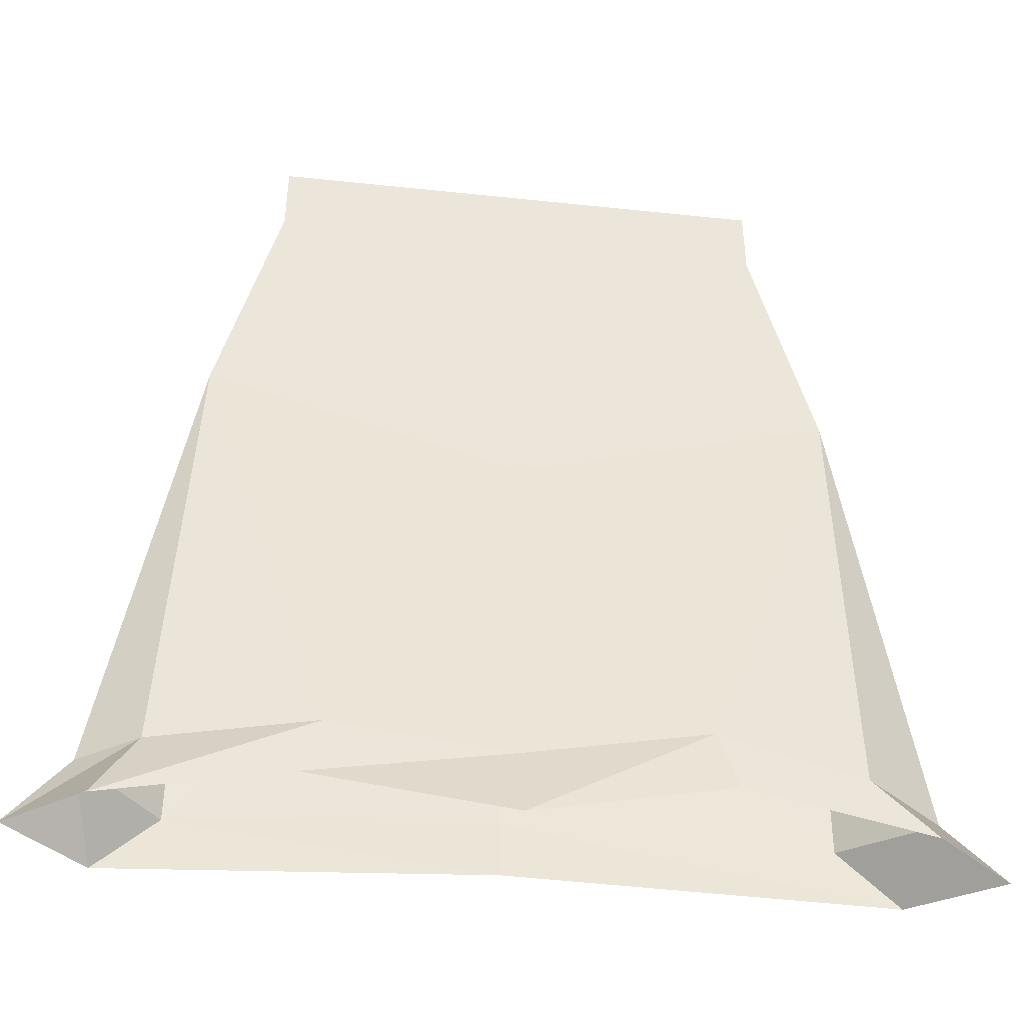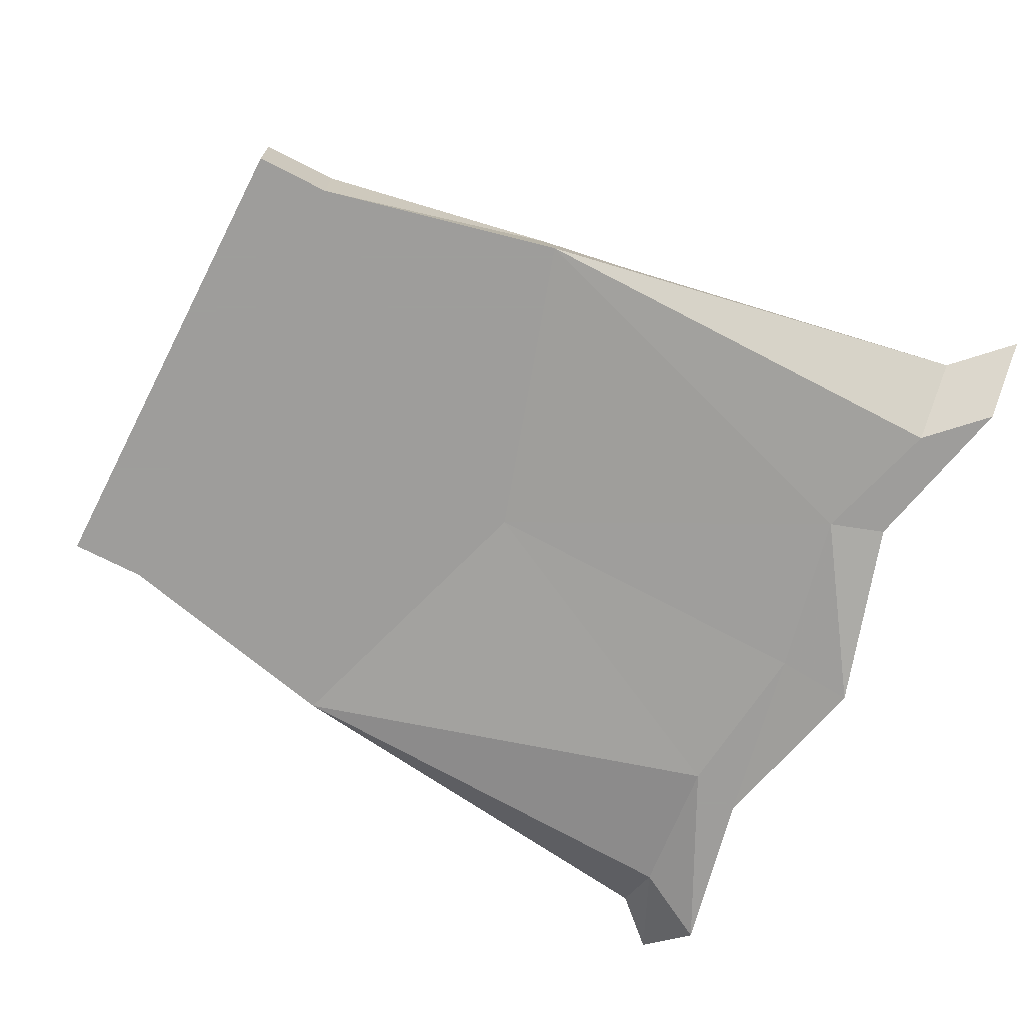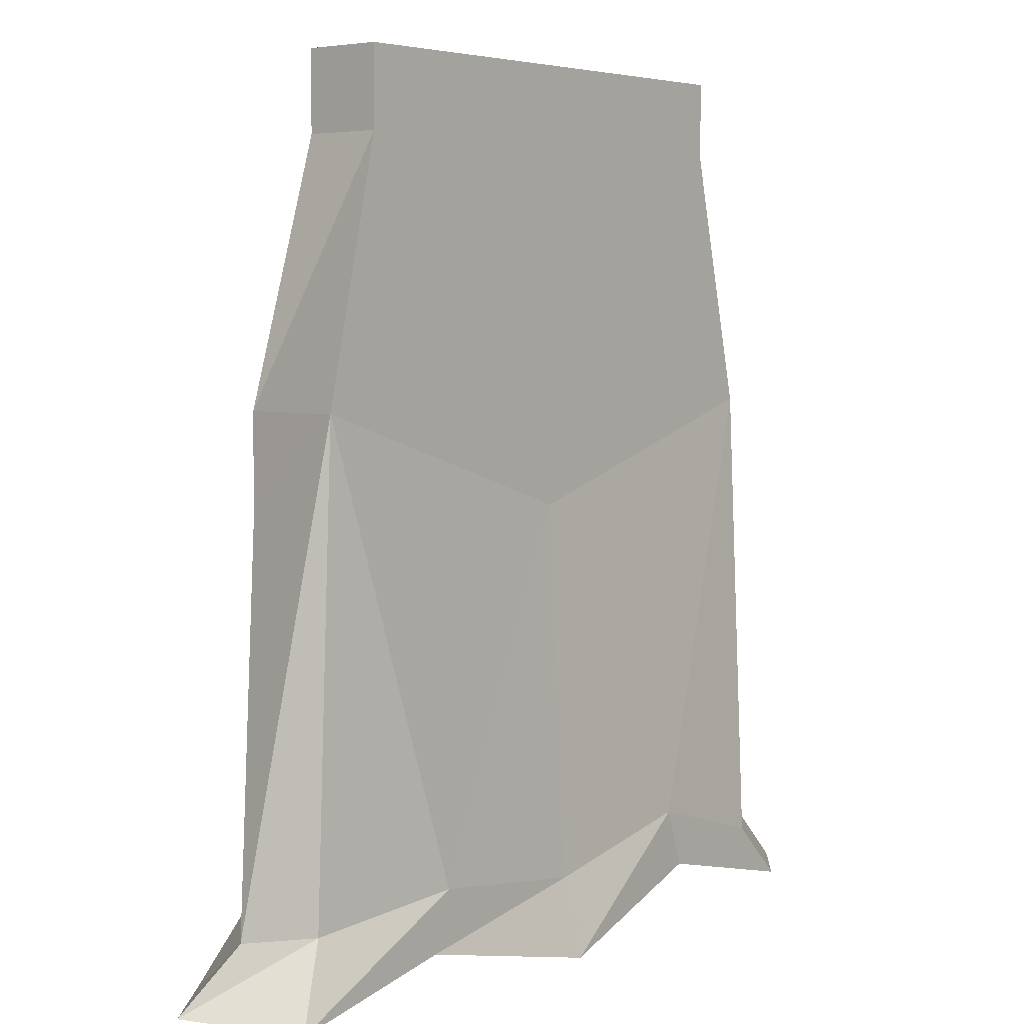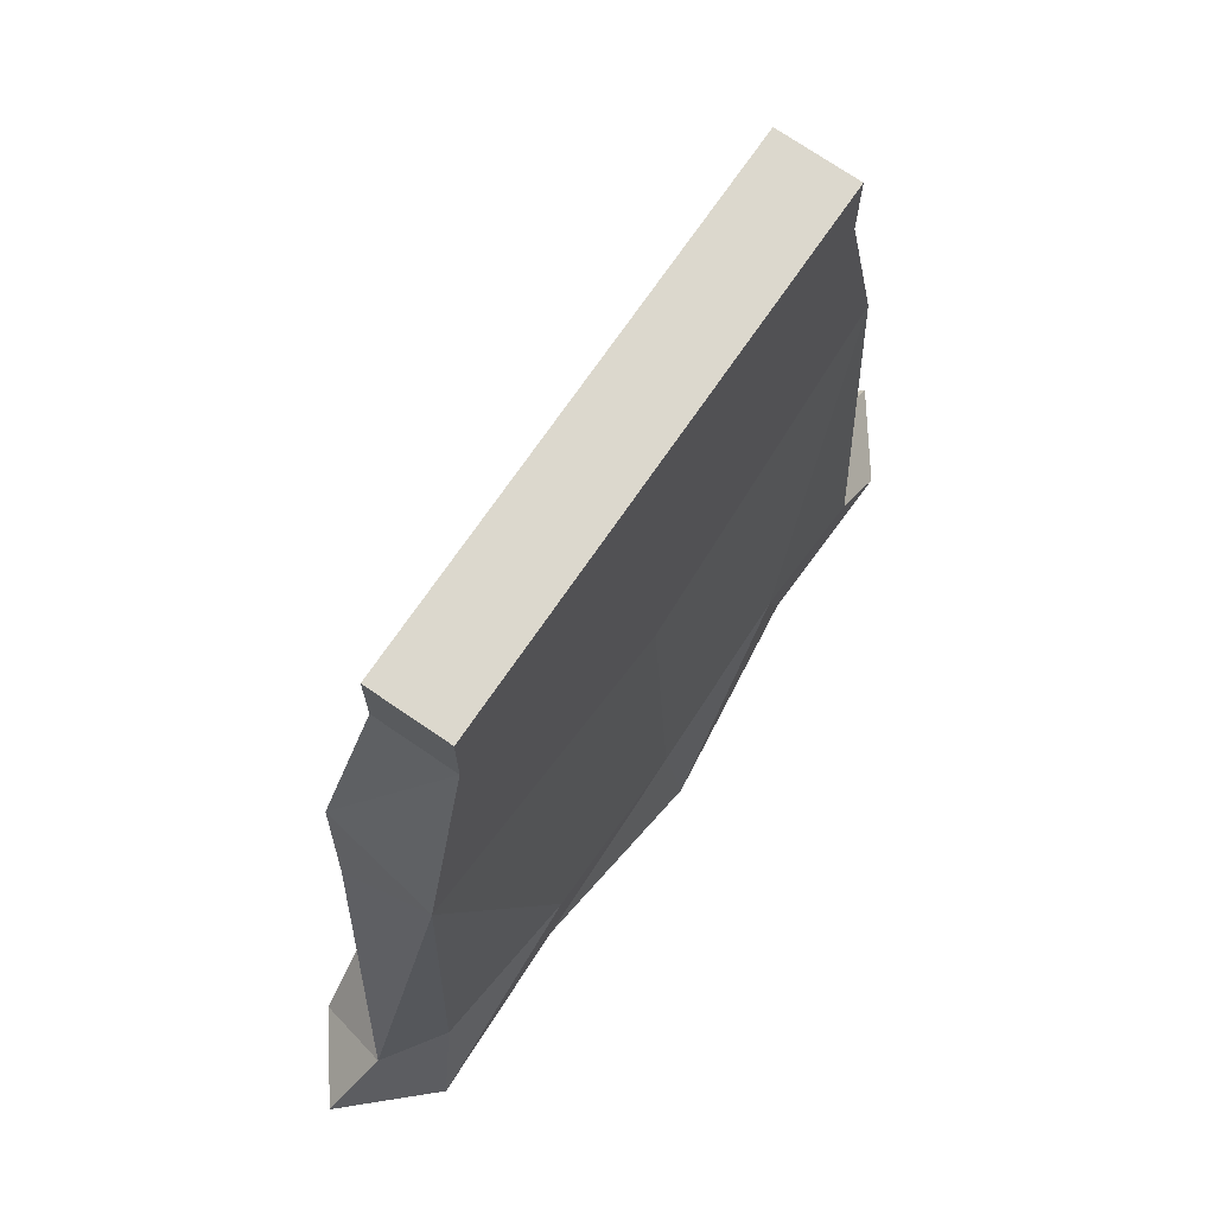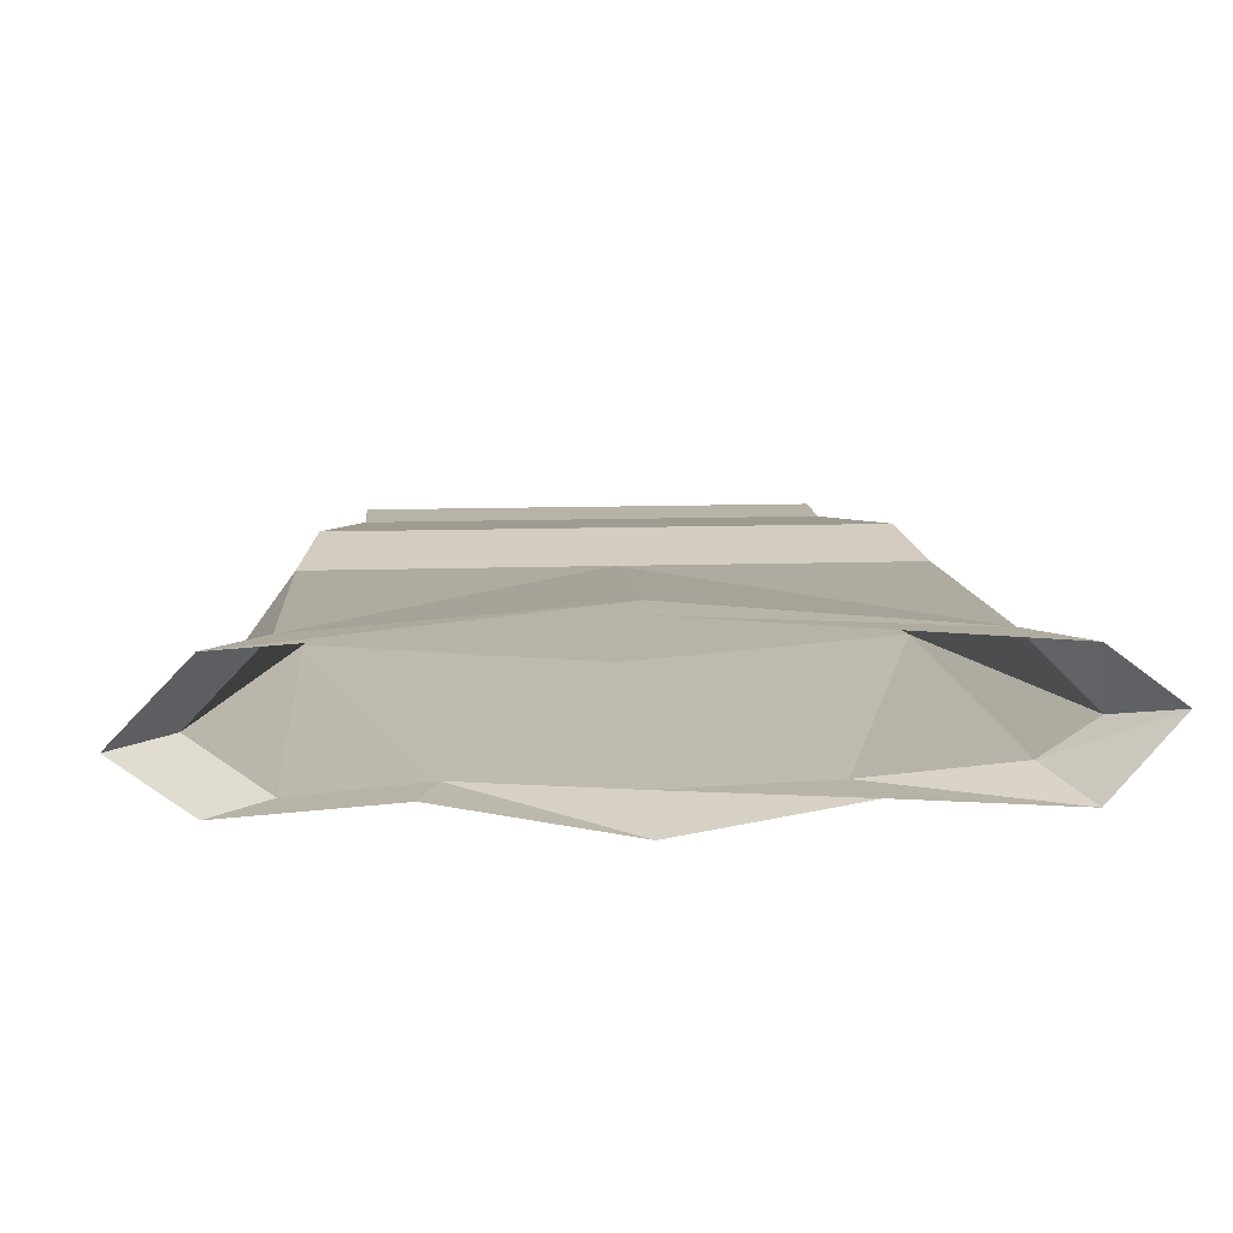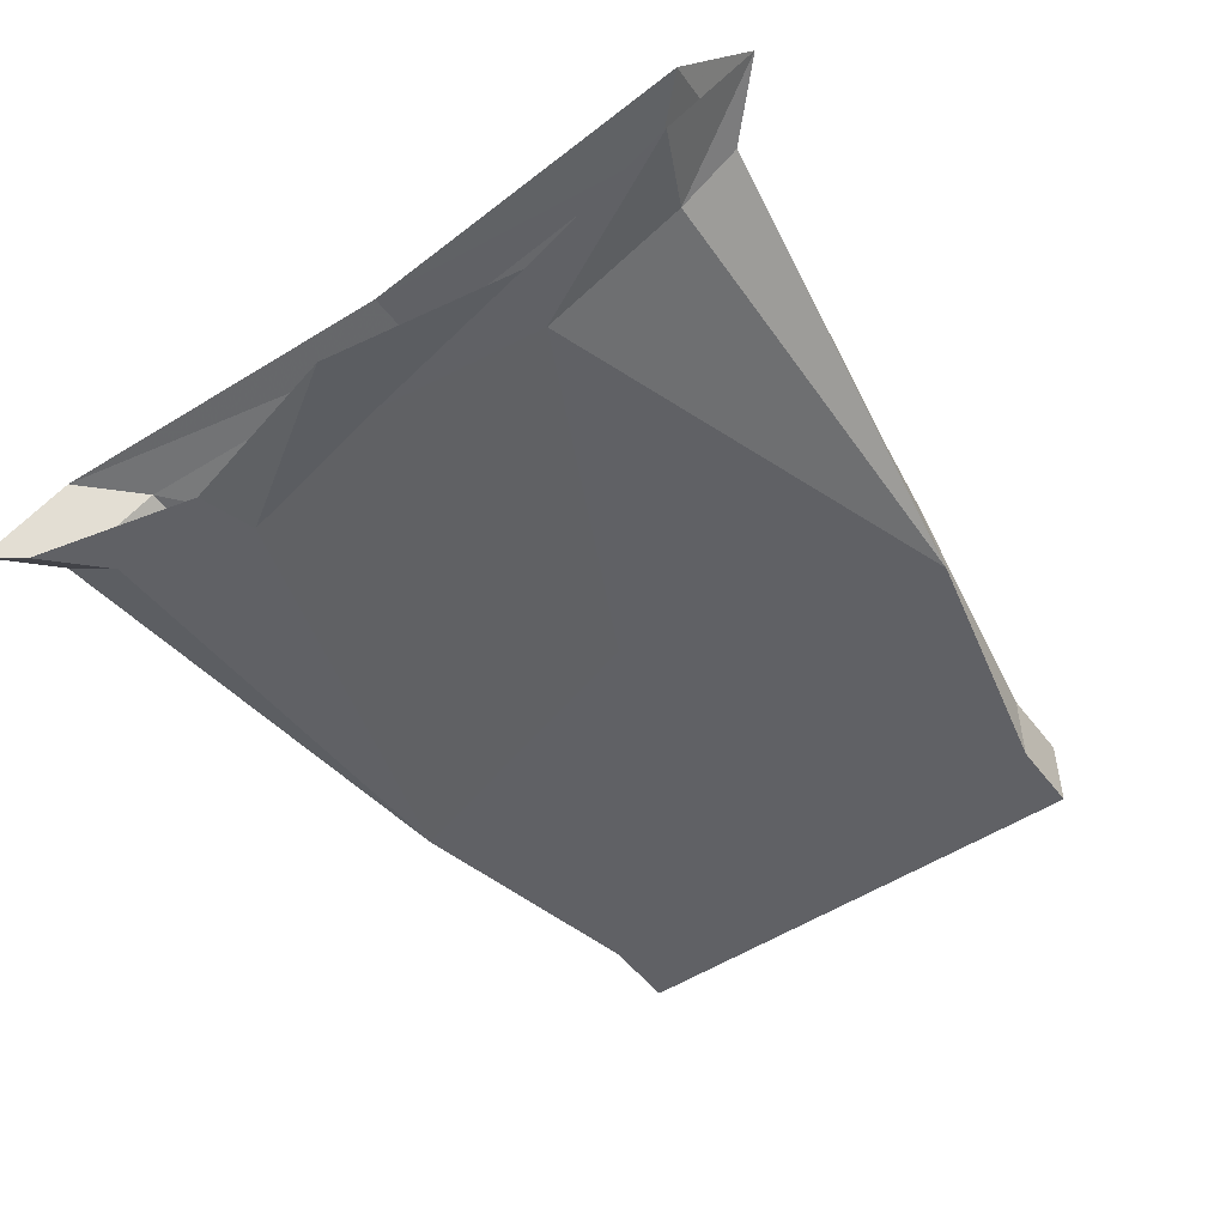
<metadata>
{"format":"obj","ext":"obj","renderer":"f3d","projection":"perspective","resolution":1024,"background":"white","views":[{"elev":-44.2,"azim":-7.1,"up":"+Z"},{"elev":-70.7,"azim":62.8,"up":"+Y"},{"elev":4.3,"azim":-50.5,"up":"+Z"},{"elev":72.5,"azim":-55.5,"up":"+Z"},{"elev":12.9,"azim":175.8,"up":"+Y"},{"elev":-50.3,"azim":-144.2,"up":"+Y"}]}
</metadata>
<code>
v 0.1016 -0.04688 0.1875
v 0.1016 -0.01562 0.1562
v 0.1016 -0.01562 0.1875
v -0.1016 -0.01562 0.1875
v -0.1016 -0.04688 0.1875
v -0.1016 -0.04688 0.1562
v 0.1016 -0.04688 0.1562
v 0.1172 0 0.05469
v -0.1016 -0.01562 0.1562
v -0.1172 0 0.05469
v -0.125 -0.04688 0.05469
v 0 -0.04688 0.01562
v 0.125 -0.04688 0.05469
v 0.125 -0.007812 0.01562
v 0 -0.007812 0.01562
v -0.125 -0.007812 0.01562
v -0.1562 -0.03125 -0.1328
v -0.1328 -0.04688 -0.1328
v -0.07031 -0.05469 -0.125
v 0 -0.05469 -0.1328
v 0.07031 -0.05469 -0.1172
v 0.125 -0.05469 -0.1328
v 0.1562 -0.03125 -0.1328
v 0.125 0 -0.125
v 0 0.007812 -0.1172
v -0.125 0 -0.1328
v -0.1484 0 -0.1562
v -0.1797 -0.02344 -0.1562
v -0.1484 -0.05469 -0.1641
v -0.07812 -0.05469 -0.1484
v 0 -0.0625 -0.1641
v 0.07812 -0.05469 -0.1406
v 0.1484 -0.05469 -0.1562
v 0.1797 -0.03125 -0.1562
v 0.1484 0 -0.1484
v 0 0.007812 -0.1406
f 1 2 3
f 1 3 4
f 1 4 5
f 1 5 6
f 1 6 7
f 1 7 2
f 2 9 3
f 3 9 4
f 4 9 5
f 5 9 6
f 17 26 27
f 17 27 28
f 17 28 18
f 18 28 29
f 18 29 19
f 19 29 30
f 19 30 20
f 20 30 31
f 20 31 21
f 21 31 32
f 21 32 22
f 22 32 33
f 22 33 23
f 23 33 34
f 23 34 24
f 24 34 35
f 24 35 25
f 25 35 36
f 25 36 26
f 26 36 27
f 2 7 8
f 2 8 9
f 6 9 10
f 6 10 11
f 6 11 12
f 6 12 7
f 7 12 13
f 7 13 8
f 8 13 14
f 8 14 15
f 8 15 10
f 8 10 9
f 15 16 10
f 10 16 11
f 11 16 17
f 11 17 18
f 11 18 19
f 11 19 12
f 12 19 20
f 12 20 21
f 12 21 13
f 13 21 22
f 13 22 23
f 13 23 14
f 14 23 24
f 14 24 15
f 15 24 25
f 15 25 26
f 15 26 16
f 16 26 17

</code>
